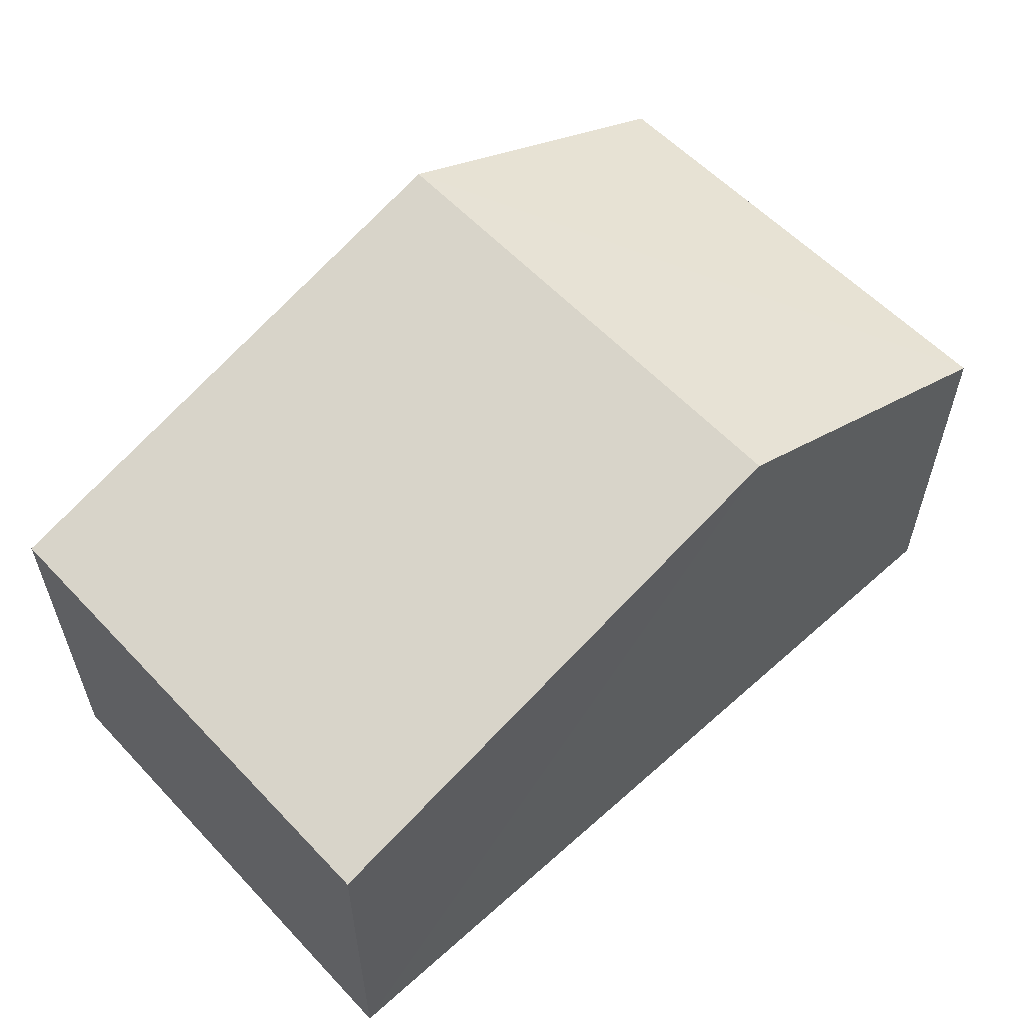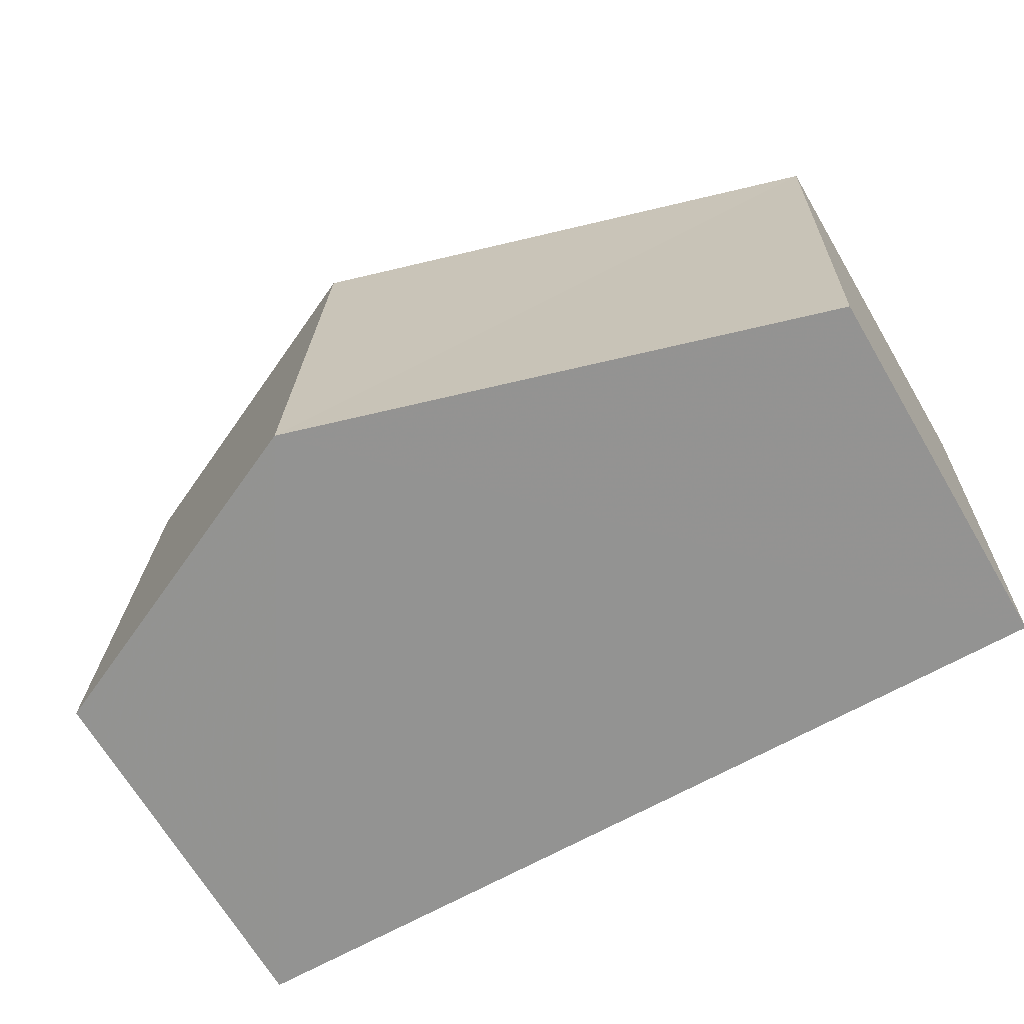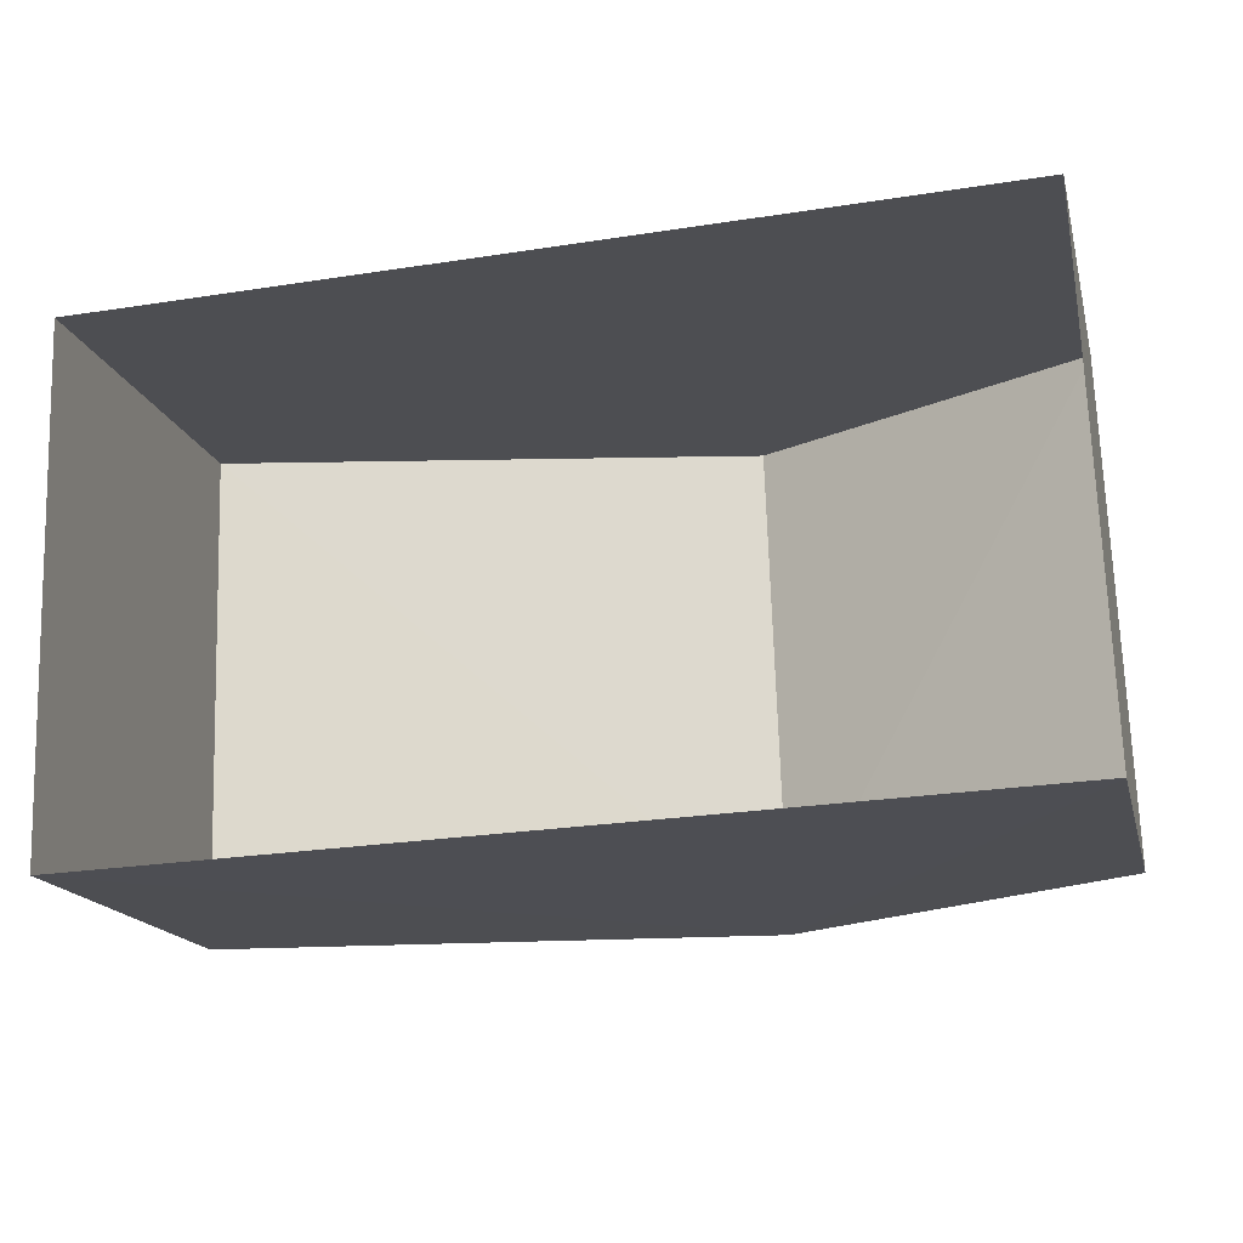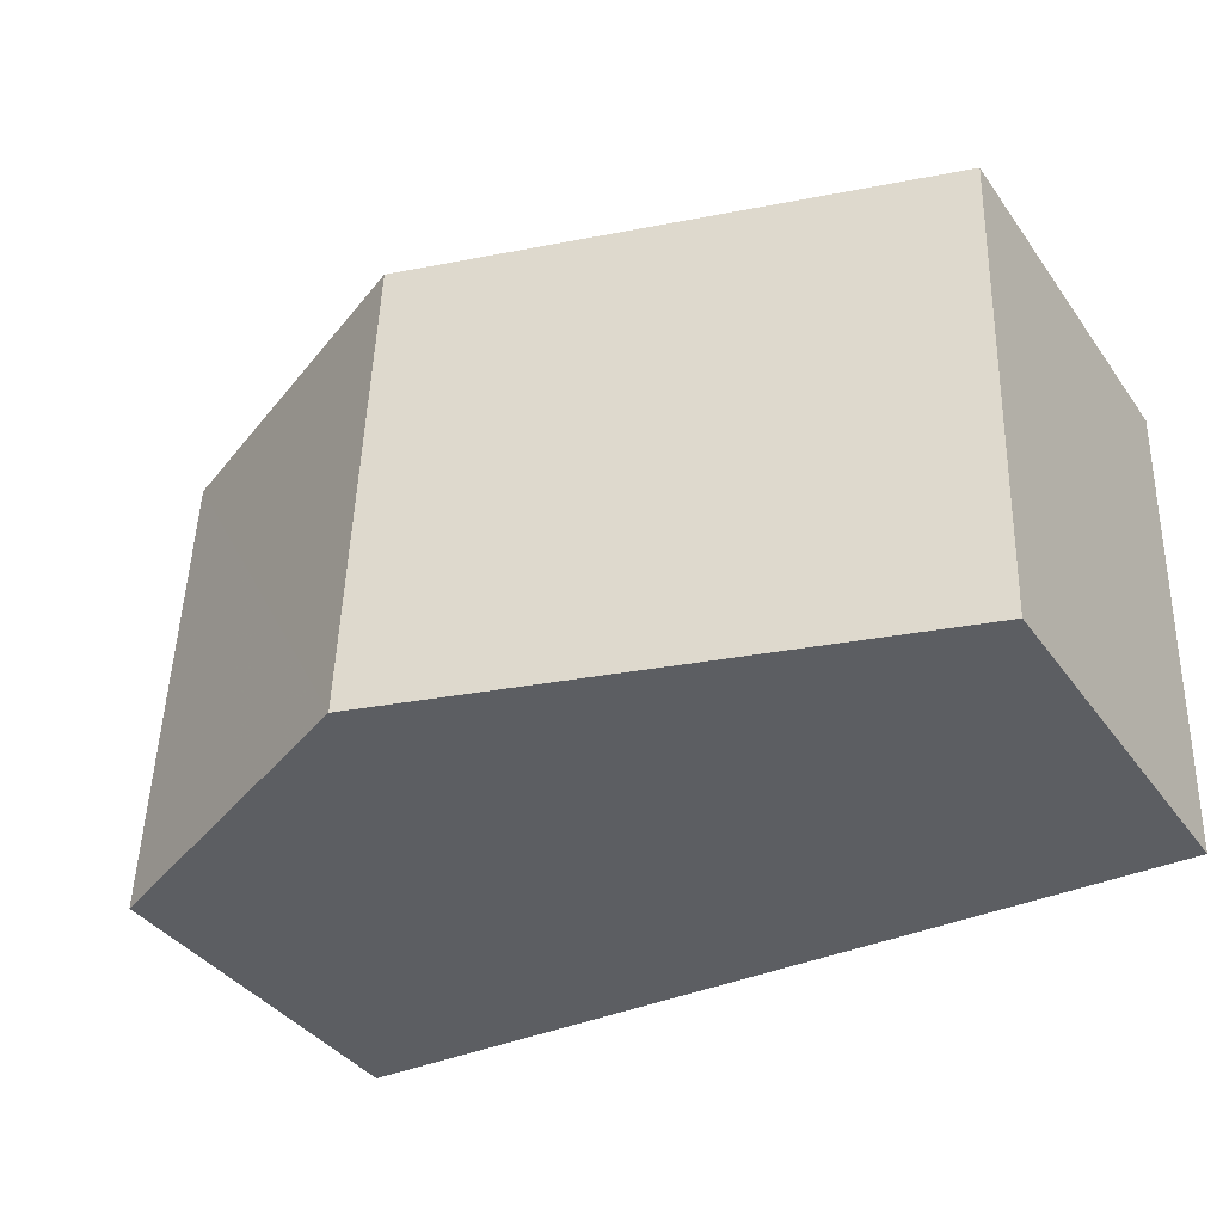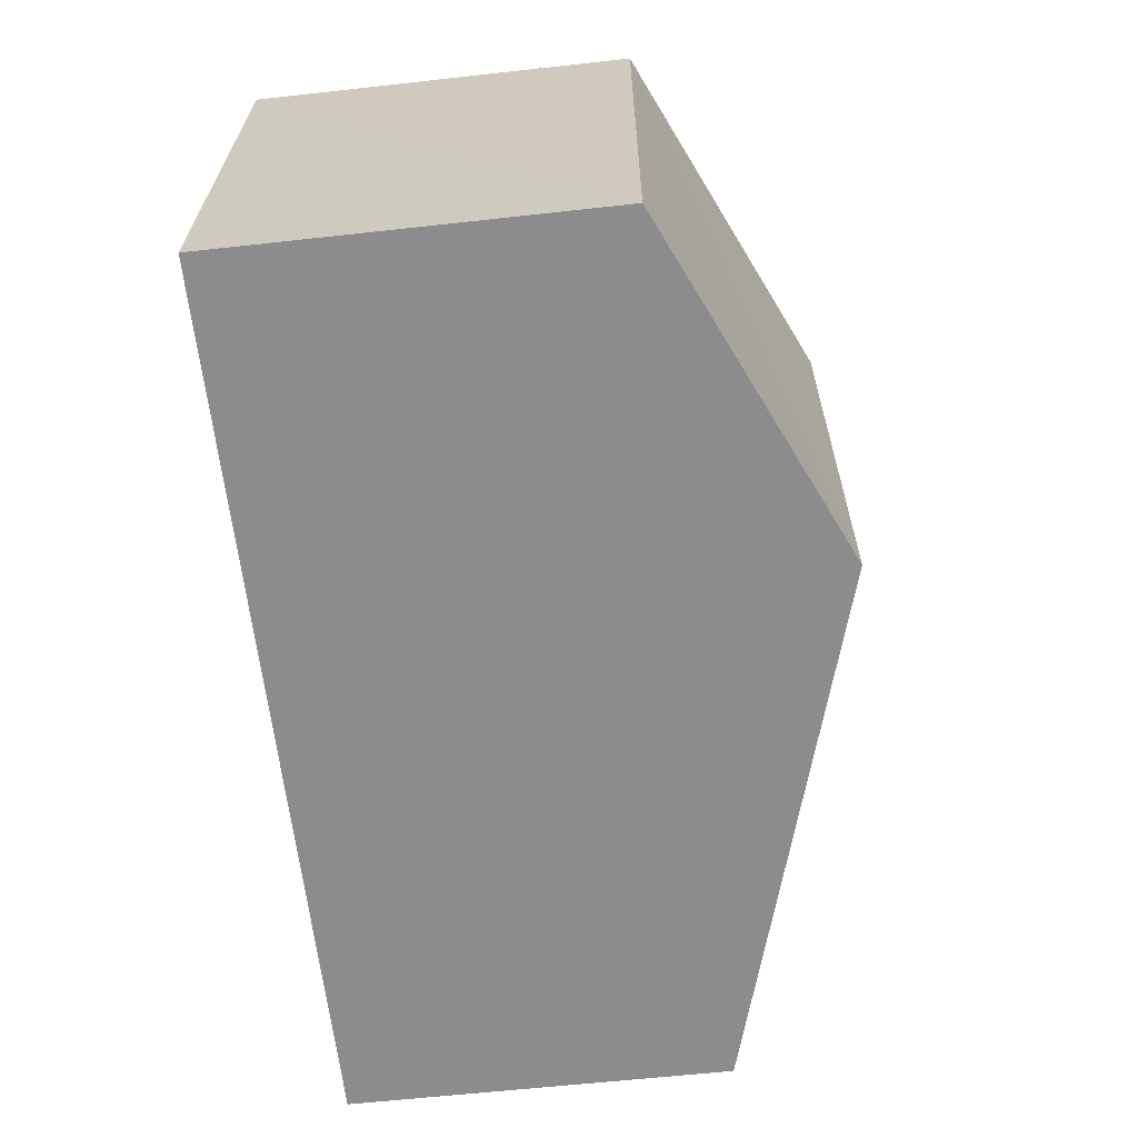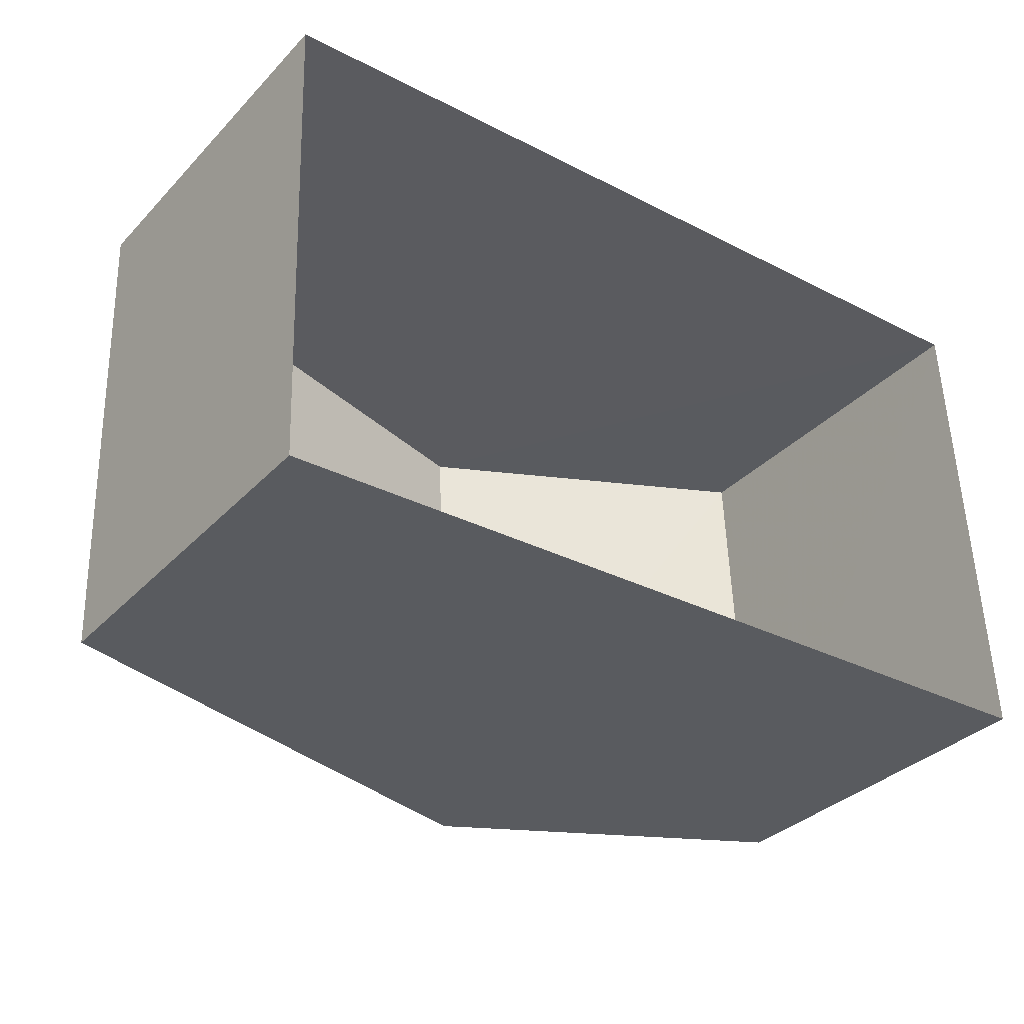
<metadata>
{"format":"obj","ext":"obj","renderer":"f3d","projection":"perspective","resolution":1024,"background":"white","views":[{"elev":57.3,"azim":135.0,"up":"+Z"},{"elev":-67.9,"azim":30.3,"up":"+Y"},{"elev":-16.9,"azim":-166.3,"up":"+Y"},{"elev":-38.7,"azim":31.9,"up":"+Y"},{"elev":-62.0,"azim":-83.4,"up":"+Y"},{"elev":-34.2,"azim":143.5,"up":"+Y"}]}
</metadata>
<code>
v -3.727e+05 -1.053e+05 24.15
v -3.727e+05 -1.053e+05 24.15
v -3.727e+05 -1.053e+05 24.15
v -3.727e+05 -1.053e+05 24.15
v -3.727e+05 -1.053e+05 29.09
v -3.727e+05 -1.053e+05 27.64
v -3.727e+05 -1.053e+05 29.09
v -3.727e+05 -1.053e+05 27.64
v -3.727e+05 -1.053e+05 27.64
v -3.727e+05 -1.053e+05 27.64
f 1 2 3
f 1 4 2
f 5 6 7
f 5 8 6
f 9 10 5
f 7 9 5
f 6 3 7
f 3 2 7
f 2 9 7
f 10 2 4
f 10 9 2
f 10 4 5
f 4 1 5
f 1 8 5
f 8 1 3
f 6 8 3

</code>
